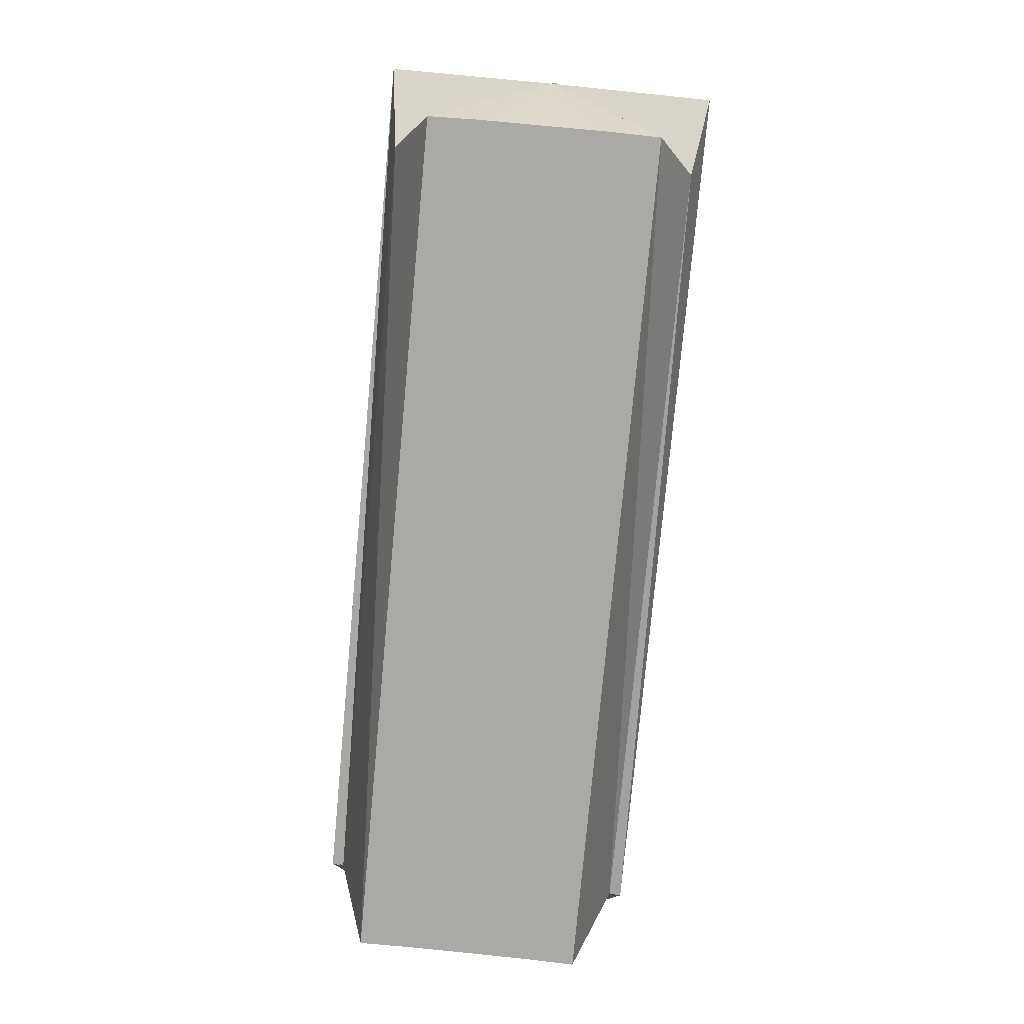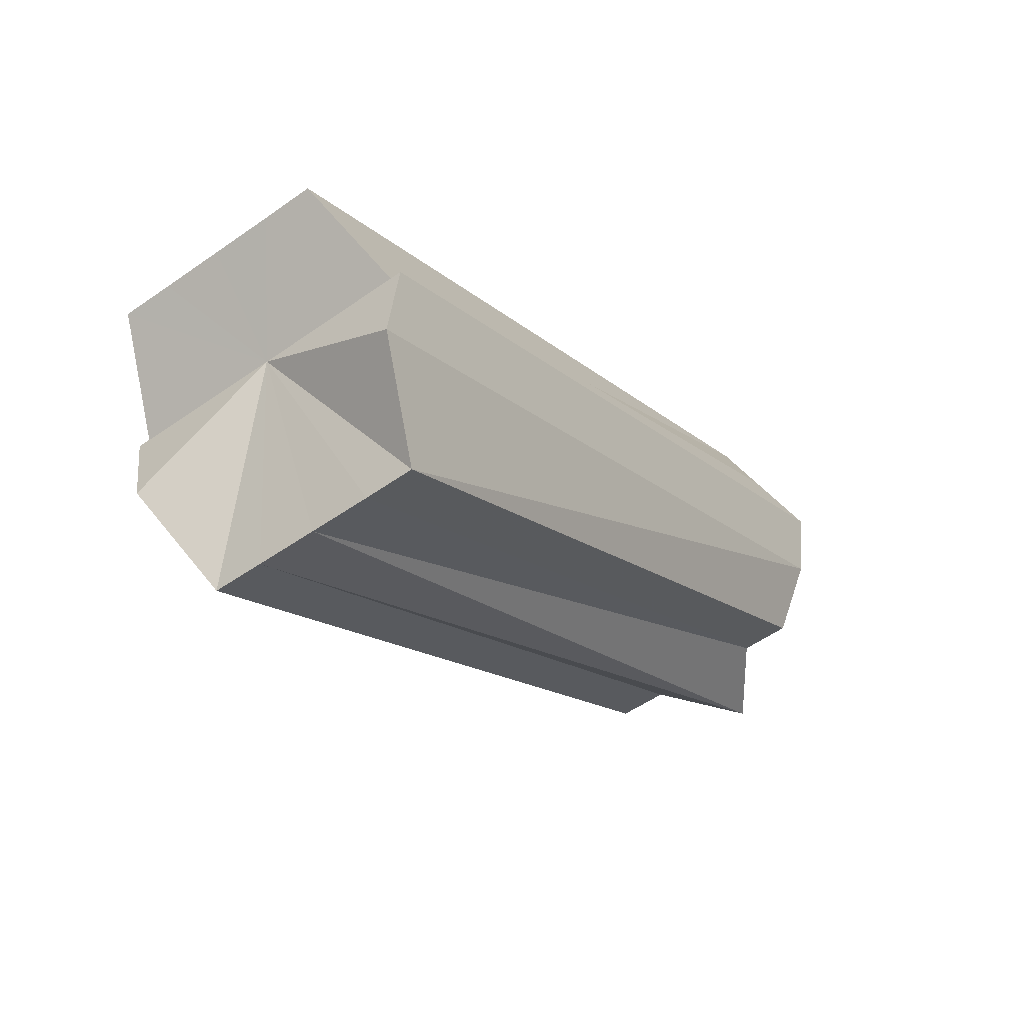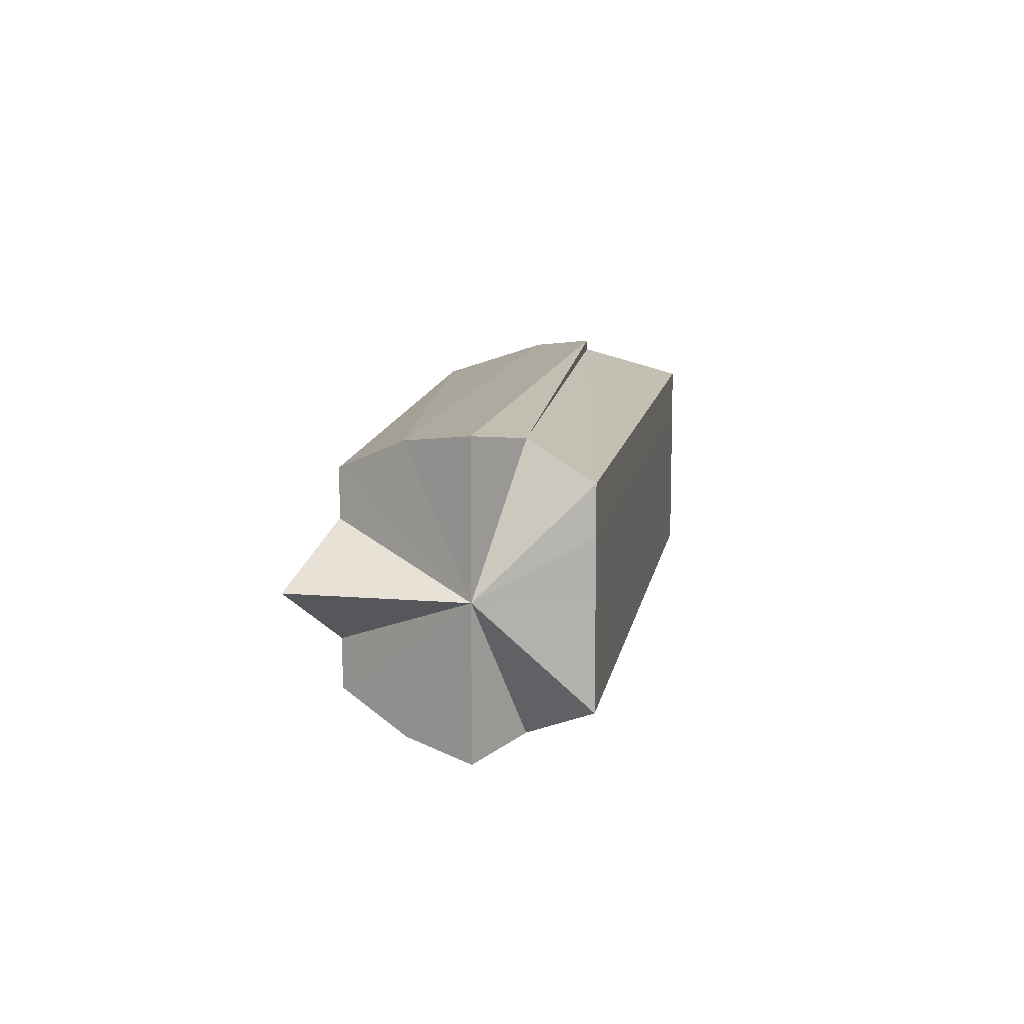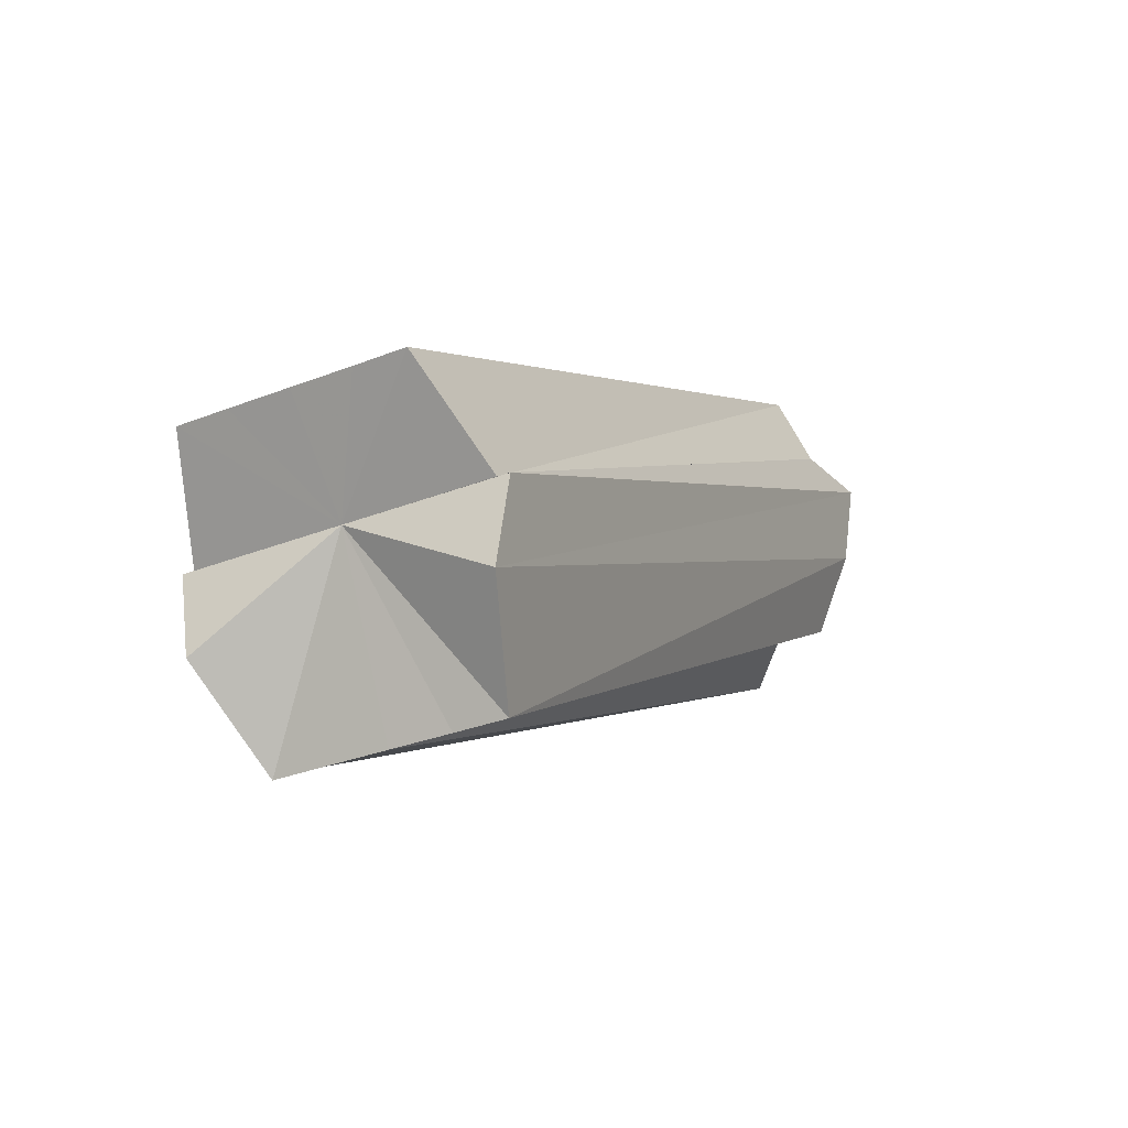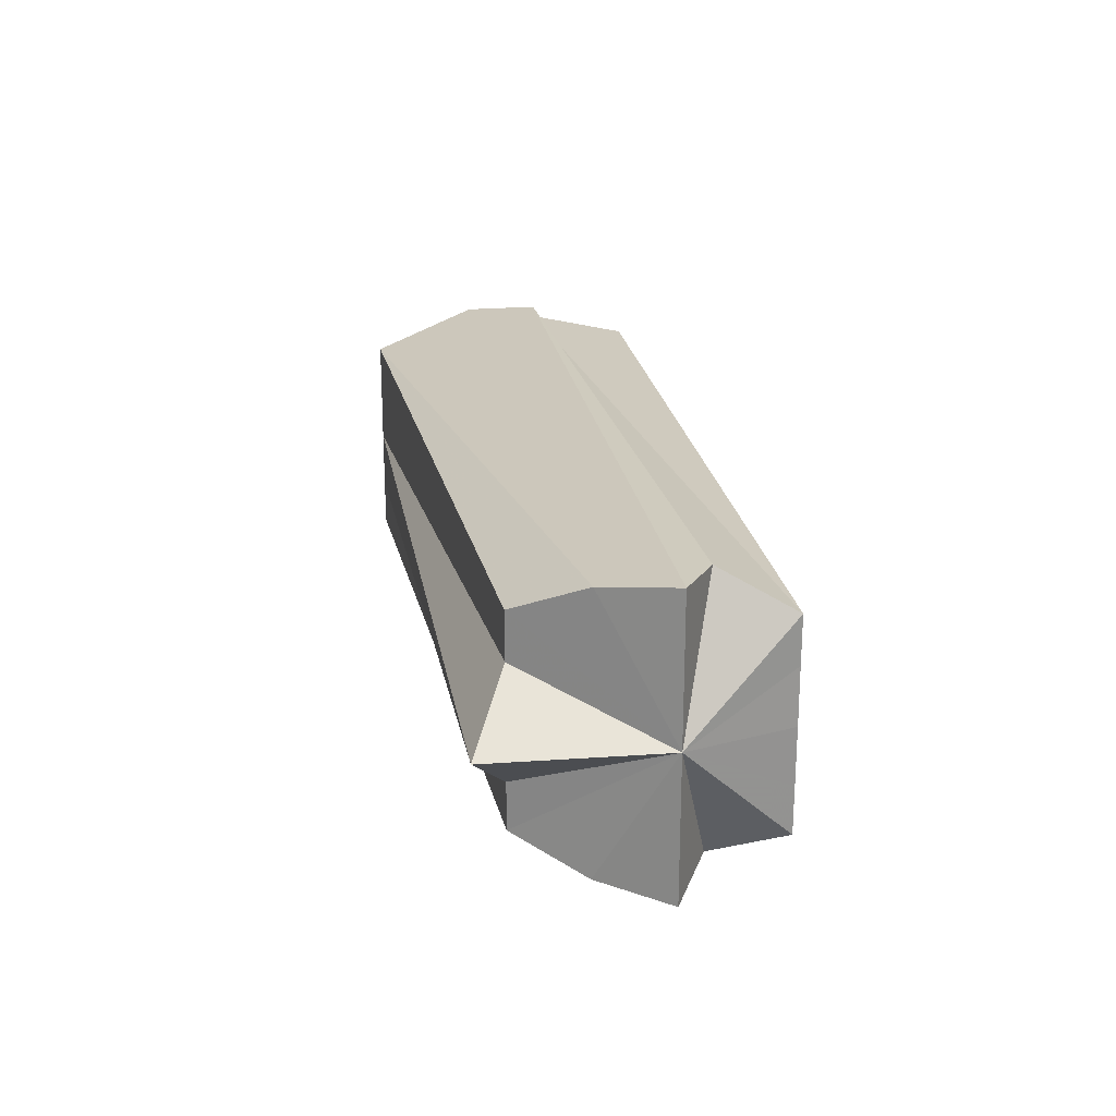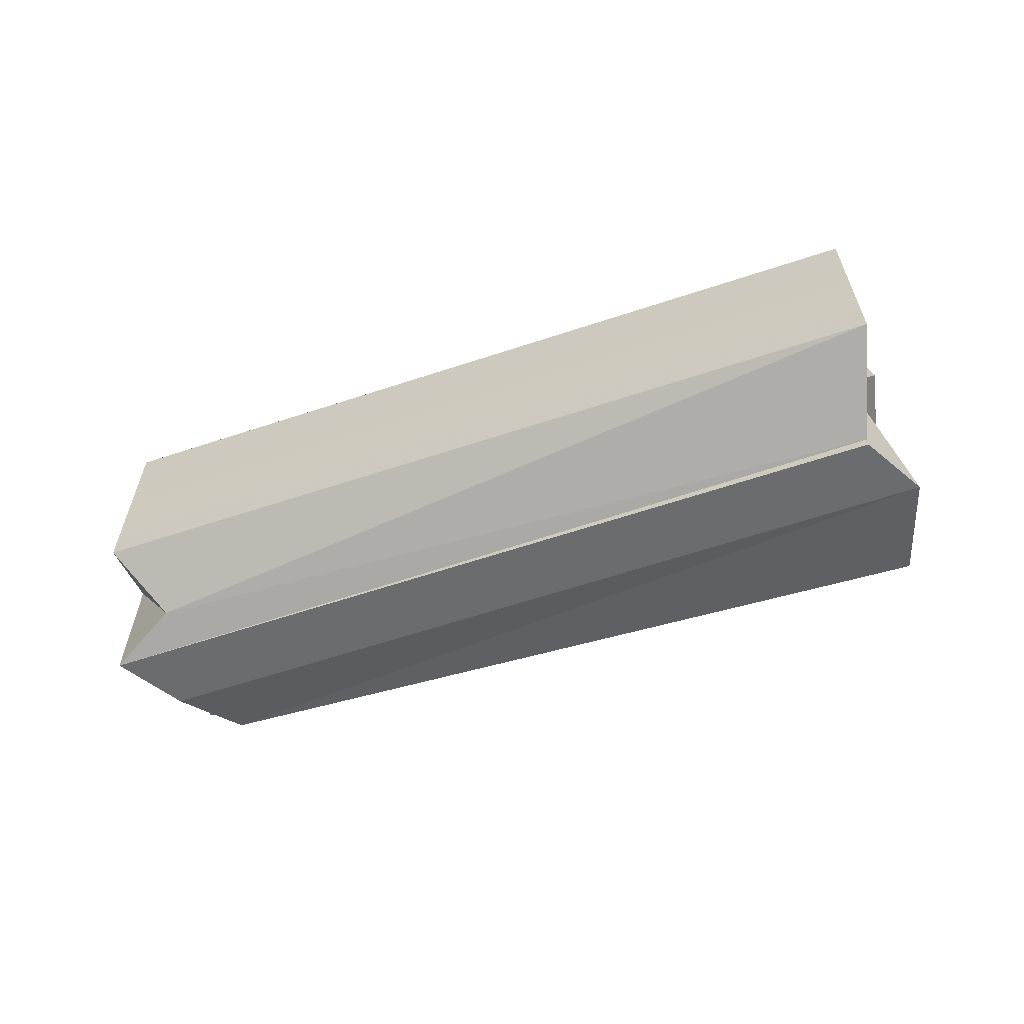
<metadata>
{"format":"obj","ext":"obj","renderer":"f3d","projection":"perspective","resolution":1024,"background":"white","views":[{"elev":75.2,"azim":-84.0,"up":"+Y"},{"elev":-52.8,"azim":-53.0,"up":"+Y"},{"elev":11.0,"azim":128.4,"up":"+Z"},{"elev":-31.8,"azim":-61.2,"up":"+Y"},{"elev":23.0,"azim":109.7,"up":"+Z"},{"elev":-61.9,"azim":-132.3,"up":"+Z"}]}
</metadata>
<code>
o 1907
v 2163 1872 11.07
v 2163 1872 11.08
v 2163 1872 11.07
v 2163 1872 11.06
v 2163 1872 11.07
v 2163 1872 11.08
v 2163 1872 11.06
v 2163 1872 11.06
v 2163 1872 11.06
v 2163 1872 11.07
v 2163 1872 11.07
v 2163 1872 11.05
v 2163 1872 11.05
v 2163 1872 11.09
v 2163 1872 11.09
v 2163 1872 11.07
v 2163 1872 11.07
v 2163 1872 11.09
v 2163 1872 11.09
v 2163 1872 11.05
v 2163 1872 11.05
v 2163 1872 11.06
v 2163 1872 11.05
v 2163 1872 11.05
v 2163 1872 11.05
v 2163 1872 11.05
v 2163 1872 11.05
v 2163 1872 11.06
v 2163 1872 11.06
v 2163 1872 11.06
v 2163 1872 11.07
v 2163 1872 11.07
v 2163 1872 11.06
v 2163 1872 11.06
v 2163 1872 11.08
v 2163 1872 11.07
v 2163 1872 11.07
v 2163 1872 11.08
v 2163 1872 11.08
v 2163 1872 11.08
v 2163 1872 11.09
v 2163 1872 11.08
v 2163 1872 11.08
v 2163 1872 11.09
v 2163 1872 11.09
v 2163 1872 11.09
v 2163 1872 11.09
v 2163 1872 11.09
v 2163 1872 11.08
v 2163 1872 11.09
v 2163 1872 11.08
v 2163 1872 11.08
v 2163 1872 11.08
v 2163 1872 11.06
v 2163 1872 11.06
v 2163 1872 11.05
v 2163 1872 11.05
v 2163 1872 11.05
v 2163 1872 11.05
v 2163 1872 11.05
v 2163 1872 11.05
v 2163 1872 11.09
v 2163 1872 11.09
v 2163 1872 11.09
v 2163 1872 11.07
v 2163 1872 11.07
v 2163 1872 11.08
v 2163 1872 11.06
v 2163 1872 11.08
v 2163 1872 11.06
v 2163 1872 11.09
v 2163 1872 11.09
v 2163 1872 11.05
v 2163 1872 11.06
v 2163 1872 11.05
v 2163 1872 11.06
v 2163 1872 11.07
v 2163 1872 11.08
v 2163 1872 11.08
v 2163 1872 11.09
f 1 2 3
f 4 1 5
f 5 2 6
f 7 1 8
f 9 7 4
f 10 2 11
f 10 12 13
f 10 14 15
f 16 17 7
f 16 18 19
f 16 20 21
f 22 21 23
f 21 24 25
f 25 26 27
f 28 21 29
f 30 28 22
f 31 21 28
f 32 33 30
f 33 28 34
f 31 28 33
f 35 36 32
f 36 33 37
f 31 33 36
f 38 39 35
f 31 36 39
f 39 36 40
f 41 42 38
f 42 39 43
f 31 39 42
f 31 42 14
f 14 42 44
f 45 14 44
f 46 14 45
f 47 46 48
f 49 50 47
f 31 50 51
f 6 51 49
f 51 50 52
f 31 51 2
f 2 51 53
f 31 7 54
f 54 7 55
f 31 54 56
f 56 54 57
f 58 54 9
f 59 56 58
f 60 61 59
f 62 63 64
f 65 66 67
f 65 68 66
f 65 67 69
f 65 70 68
f 65 69 71
f 65 71 72
f 65 73 70
f 65 27 73
f 65 74 75
f 65 76 74
f 65 77 76
f 65 78 77
f 65 79 78
f 65 80 79

</code>
